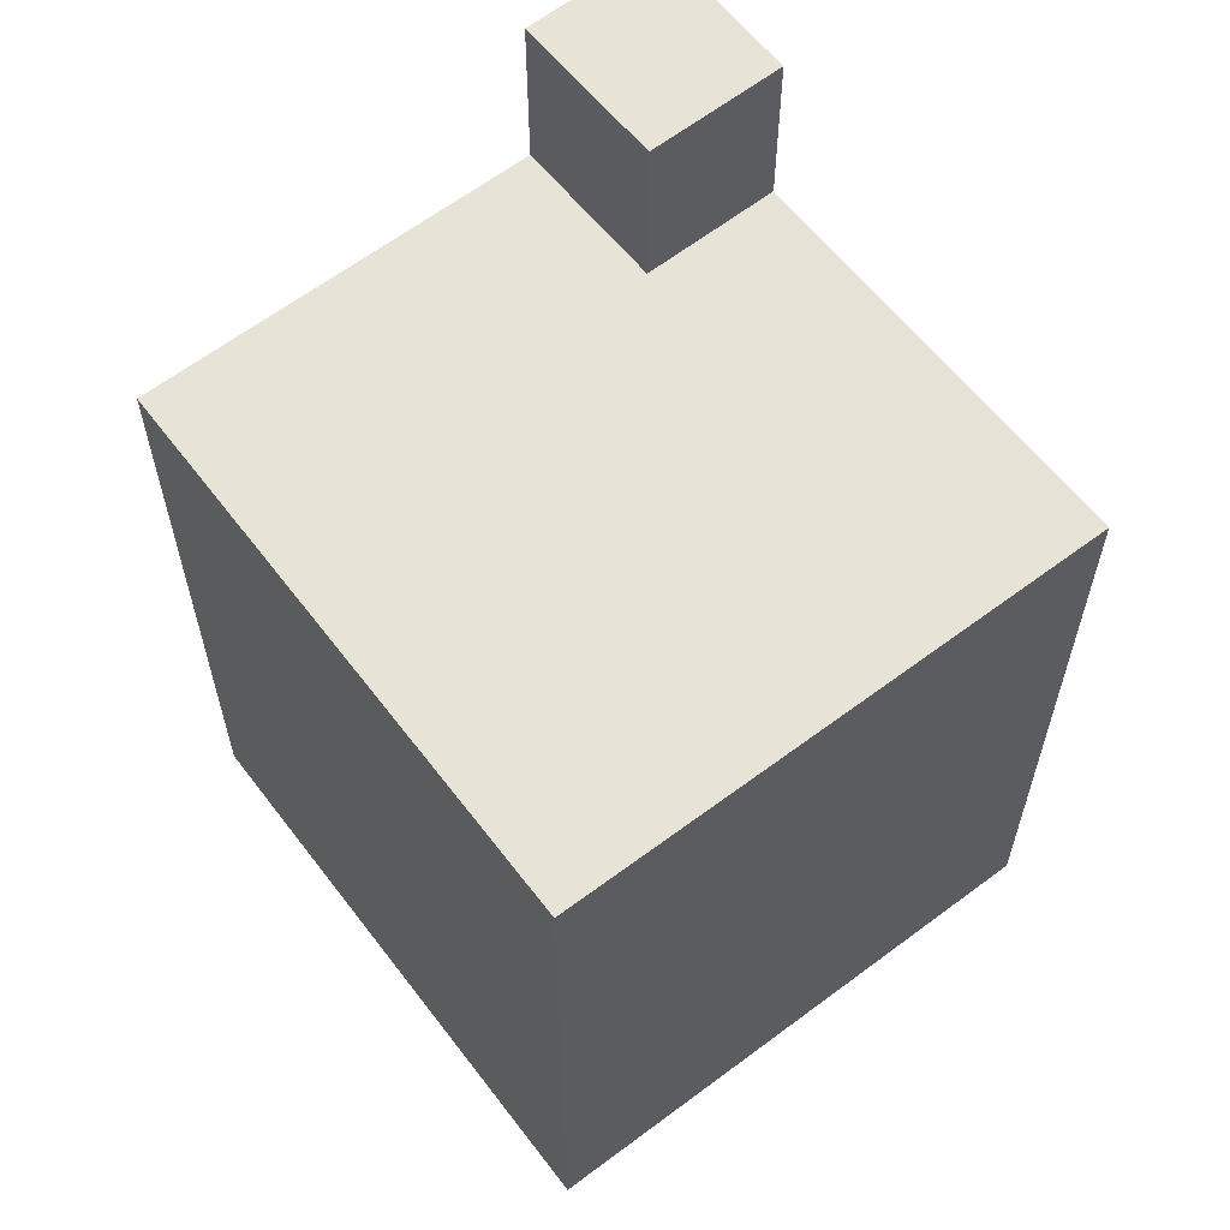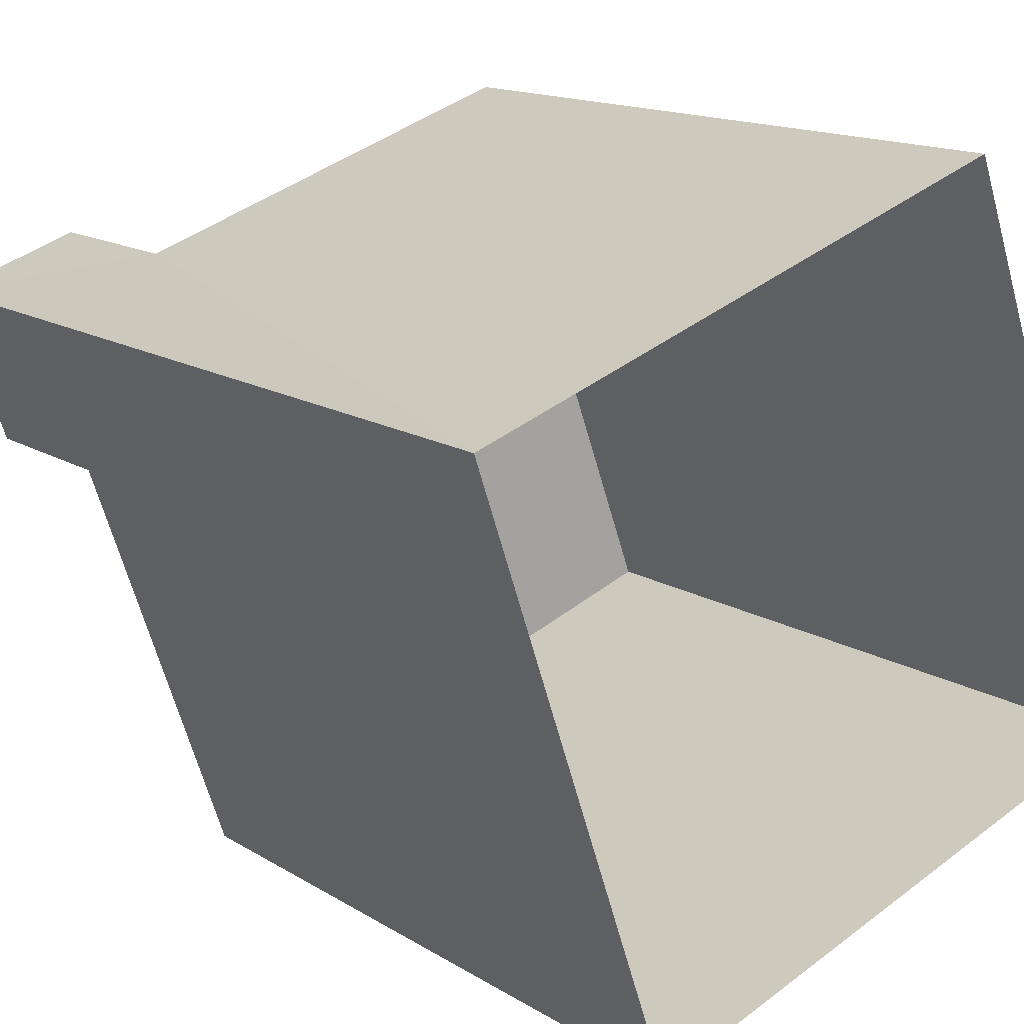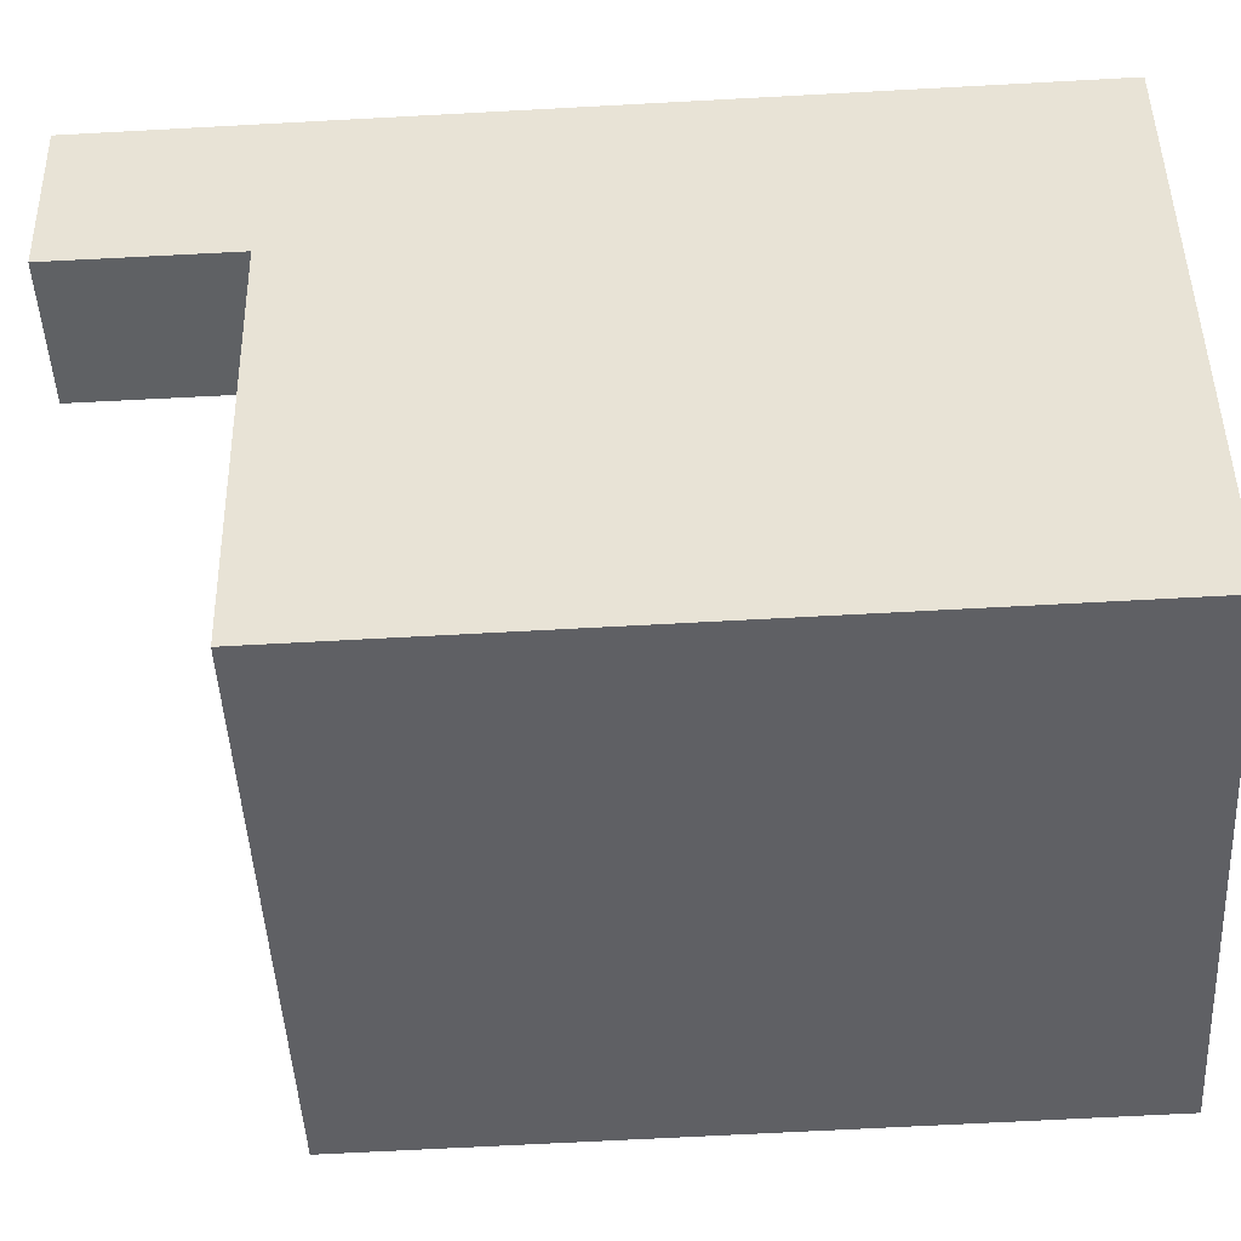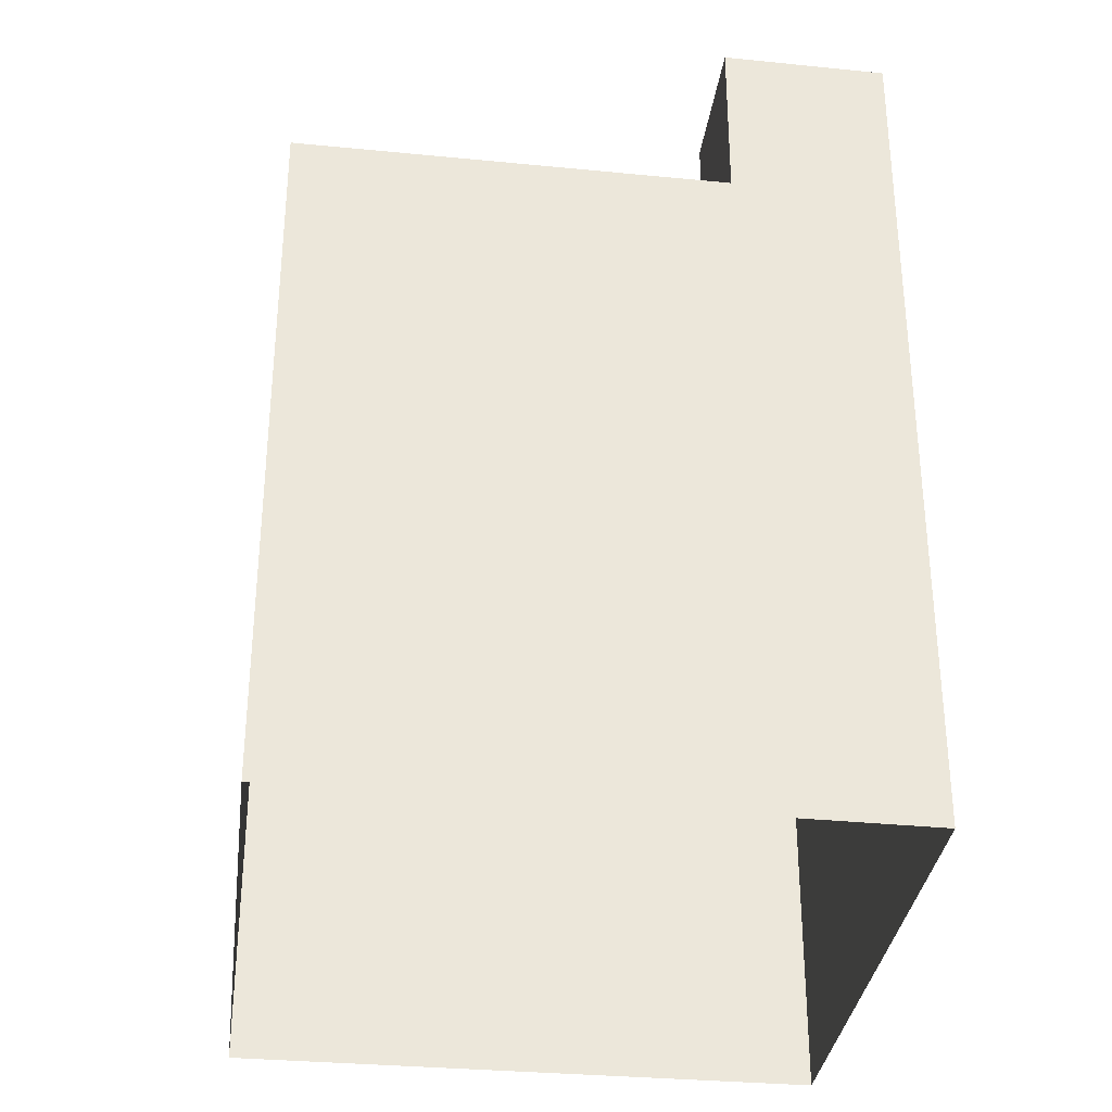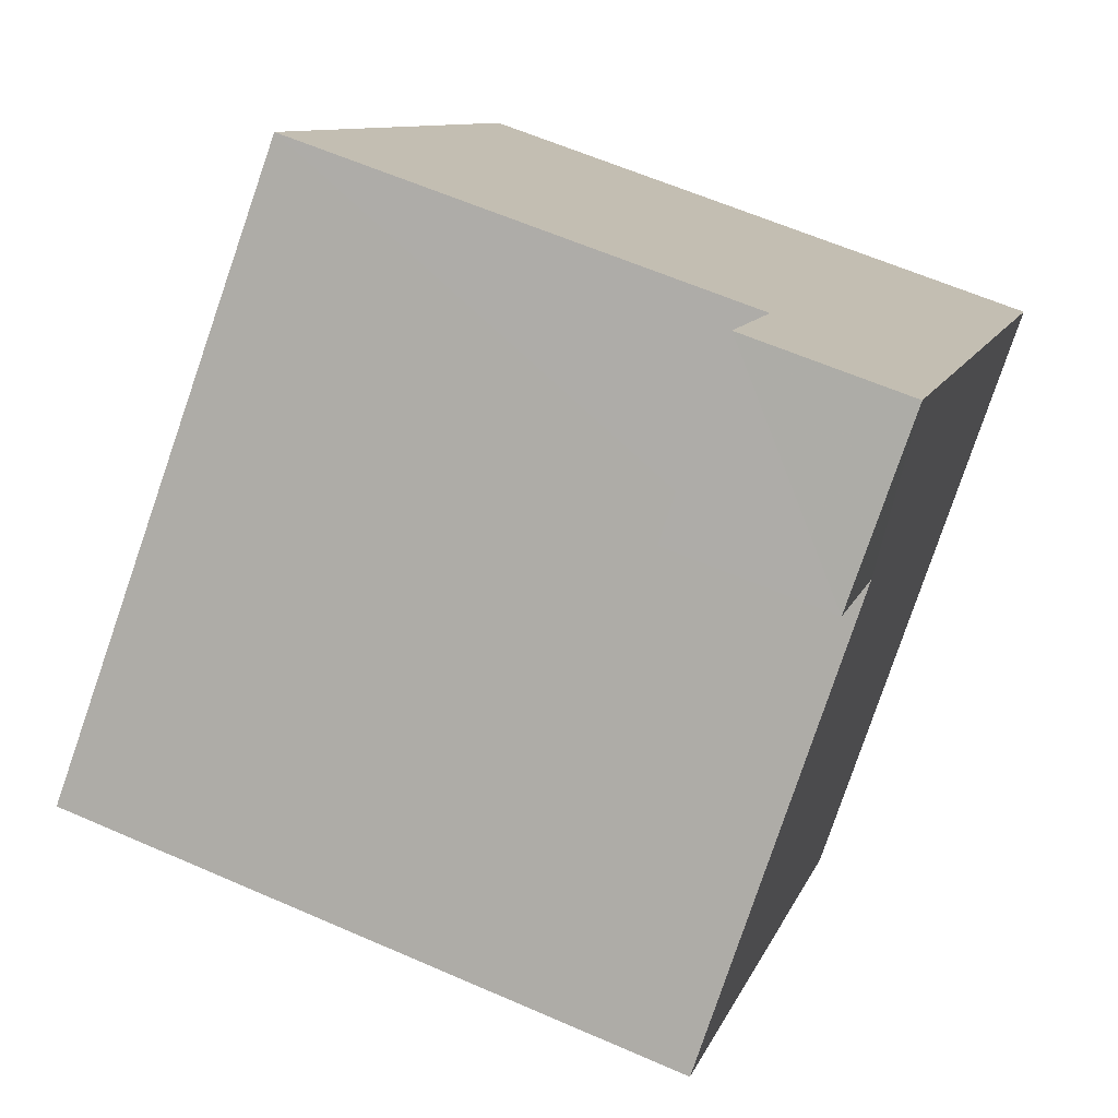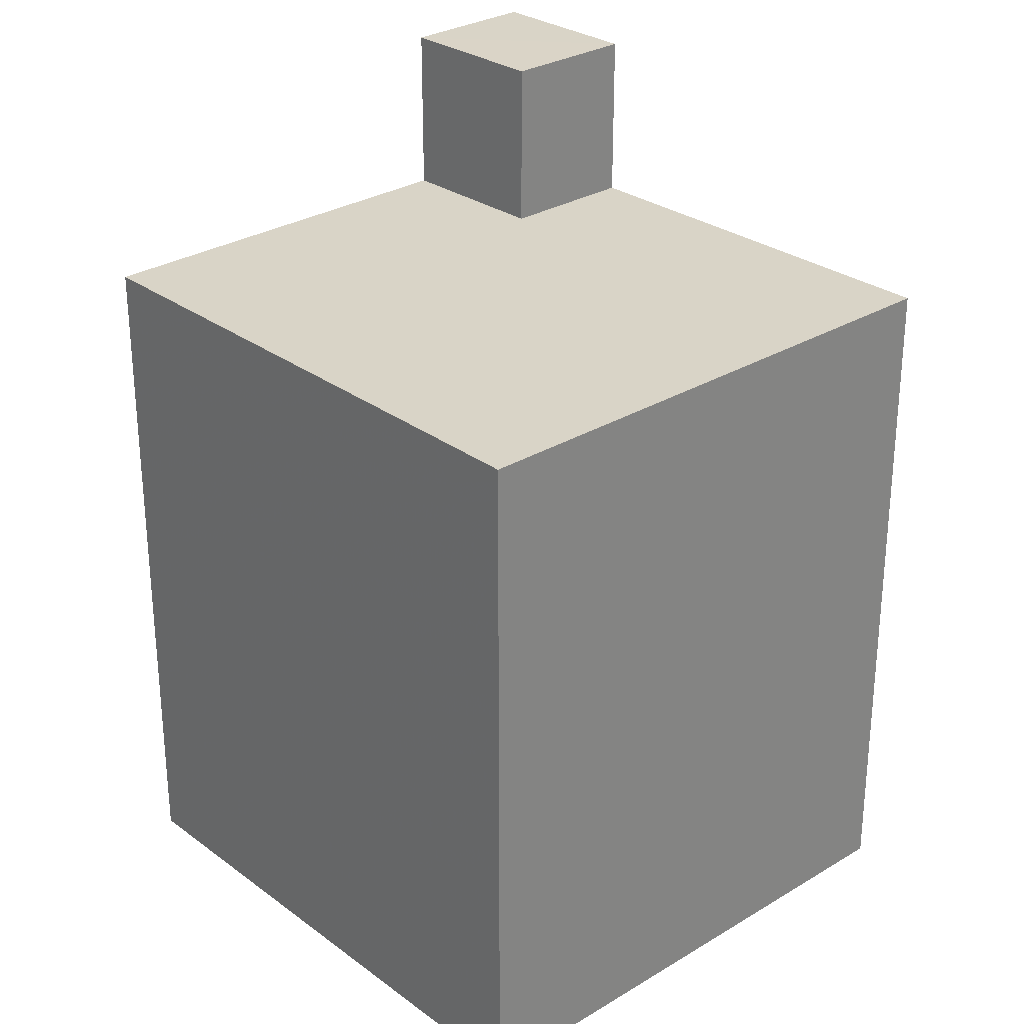
<metadata>
{"format":"obj","ext":"obj","renderer":"f3d","projection":"perspective","resolution":1024,"background":"white","views":[{"elev":61.8,"azim":-57.0,"up":"+Z"},{"elev":14.5,"azim":143.0,"up":"+Y"},{"elev":-65.0,"azim":93.1,"up":"+Y"},{"elev":-33.9,"azim":63.3,"up":"+Z"},{"elev":8.9,"azim":13.4,"up":"+Y"},{"elev":28.7,"azim":-61.9,"up":"+Z"}]}
</metadata>
<code>
v -2.231e+05 -1.271e+05 18.32
v -2.231e+05 -1.271e+05 18.32
v -2.231e+05 -1.271e+05 18.32
v -2.231e+05 -1.271e+05 18.32
v -2.231e+05 -1.271e+05 30.97
v -2.231e+05 -1.271e+05 30.97
v -2.231e+05 -1.271e+05 30.97
v -2.231e+05 -1.271e+05 30.97
v -2.231e+05 -1.271e+05 28.49
v -2.231e+05 -1.271e+05 28.49
v -2.231e+05 -1.271e+05 28.49
v -2.231e+05 -1.271e+05 28.49
v -2.231e+05 -1.271e+05 28.49
v -2.231e+05 -1.271e+05 28.49
f 1 2 3
f 1 4 2
f 5 6 7
f 5 8 6
f 9 10 11
f 10 12 11
f 11 13 14
f 11 12 13
f 10 1 3
f 12 10 3
f 1 9 4
f 4 9 8
f 1 10 9
f 8 9 6
f 13 2 14
f 2 4 14
f 14 8 5
f 14 4 8
f 11 5 7
f 11 14 5
f 11 7 6
f 9 11 6
f 13 3 2
f 13 12 3

</code>
